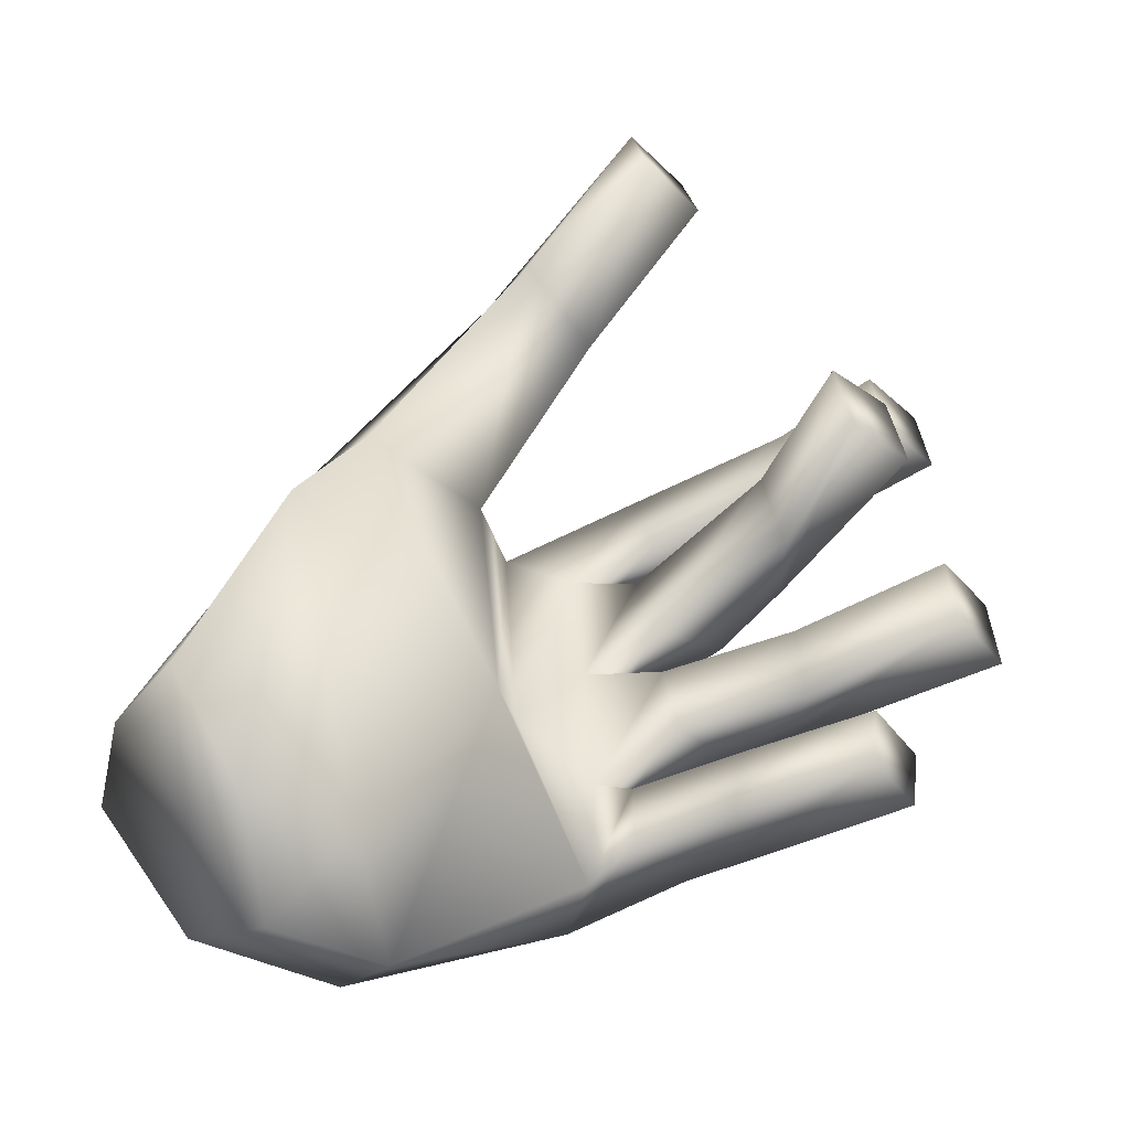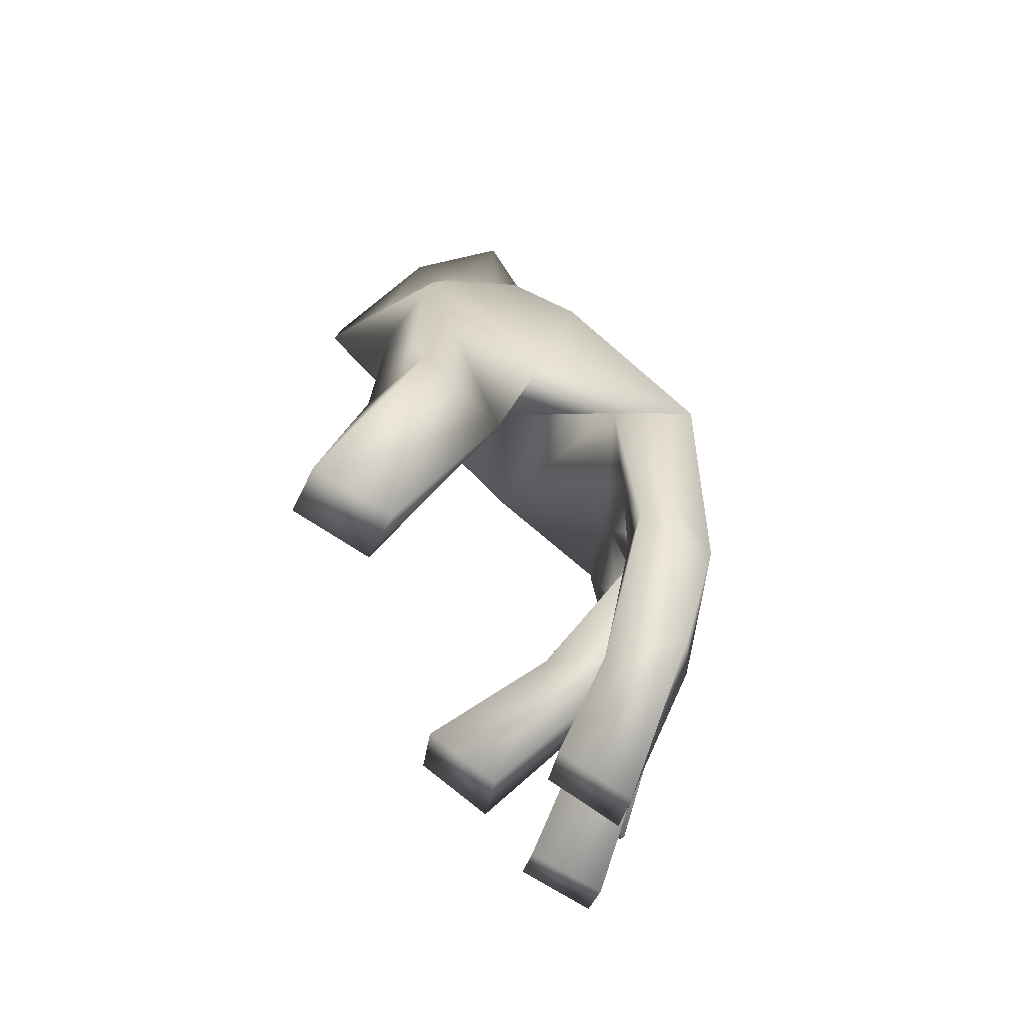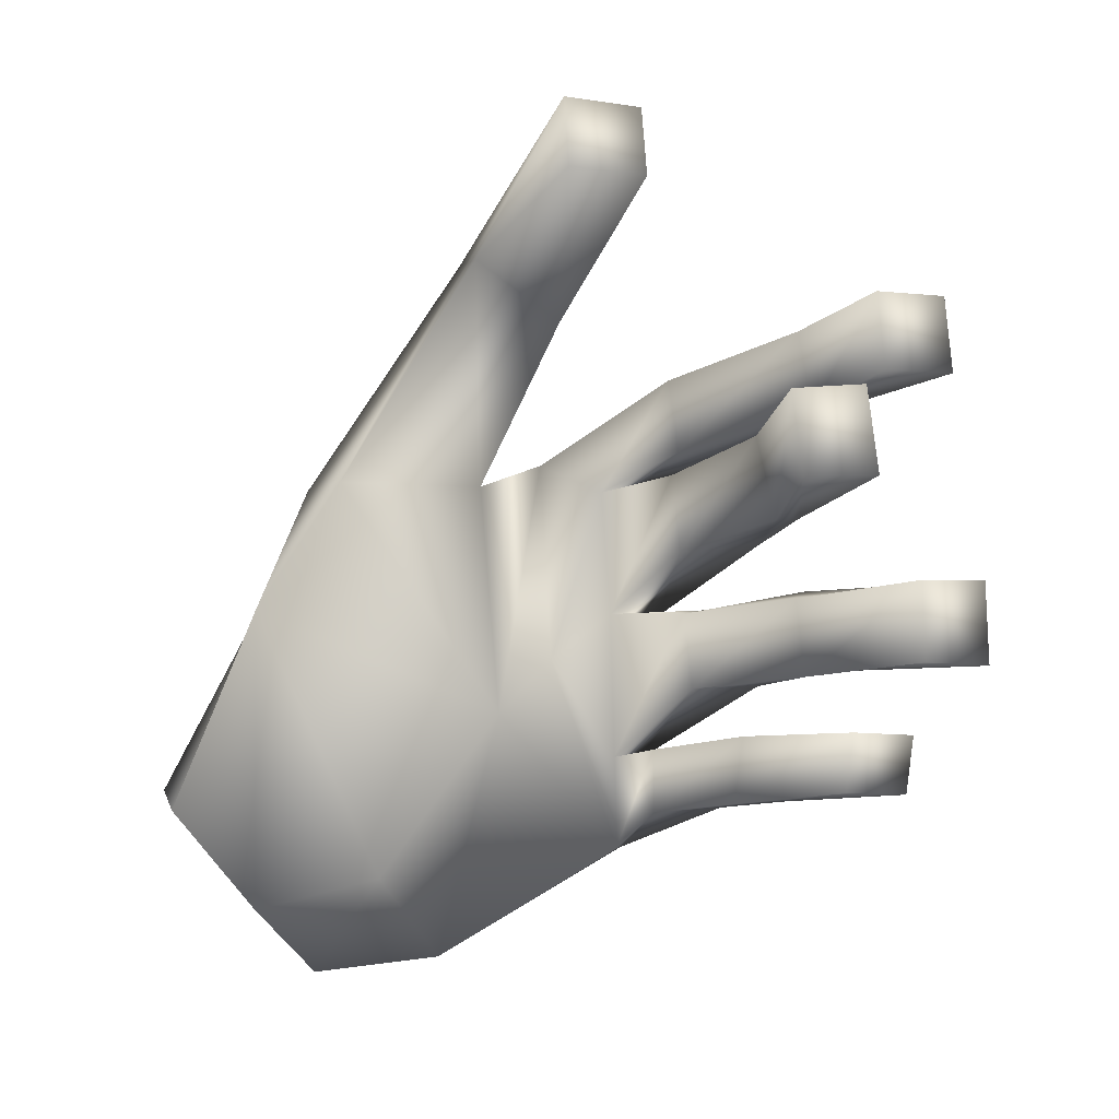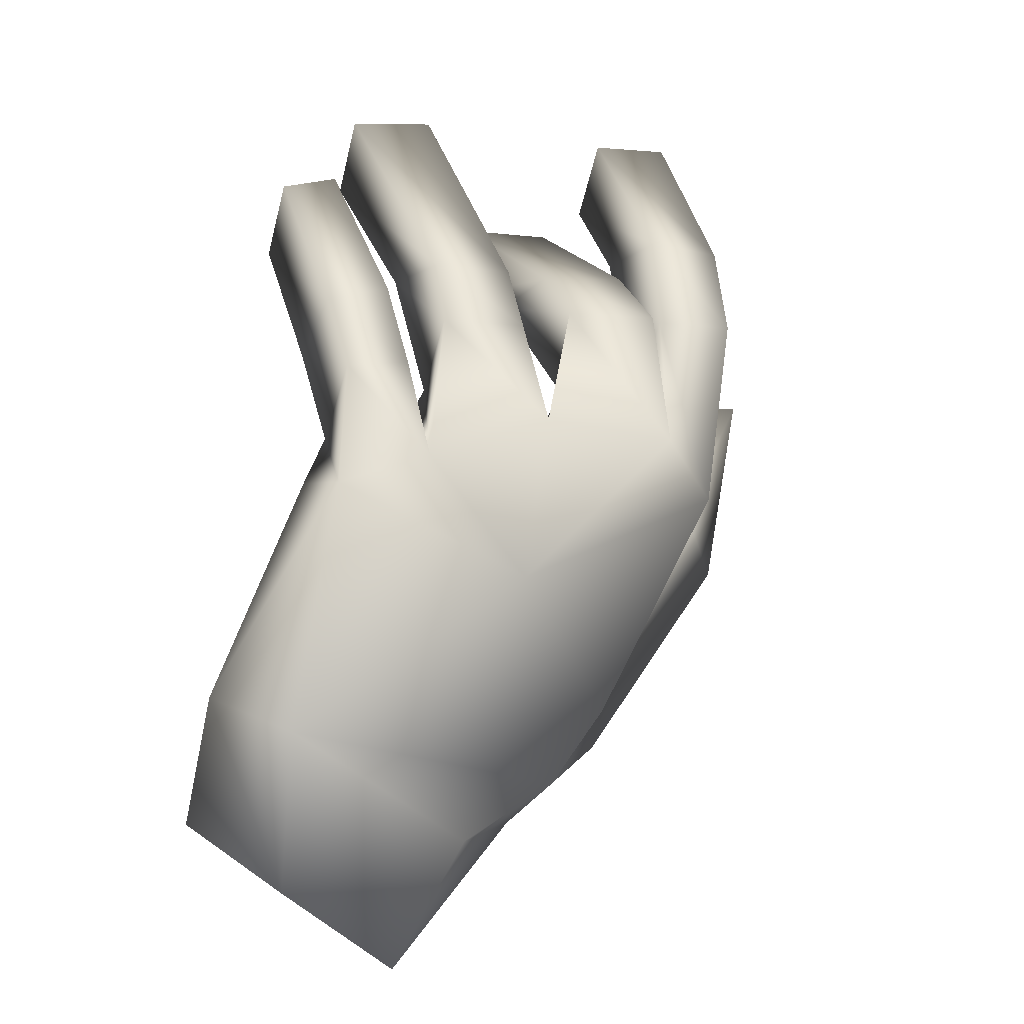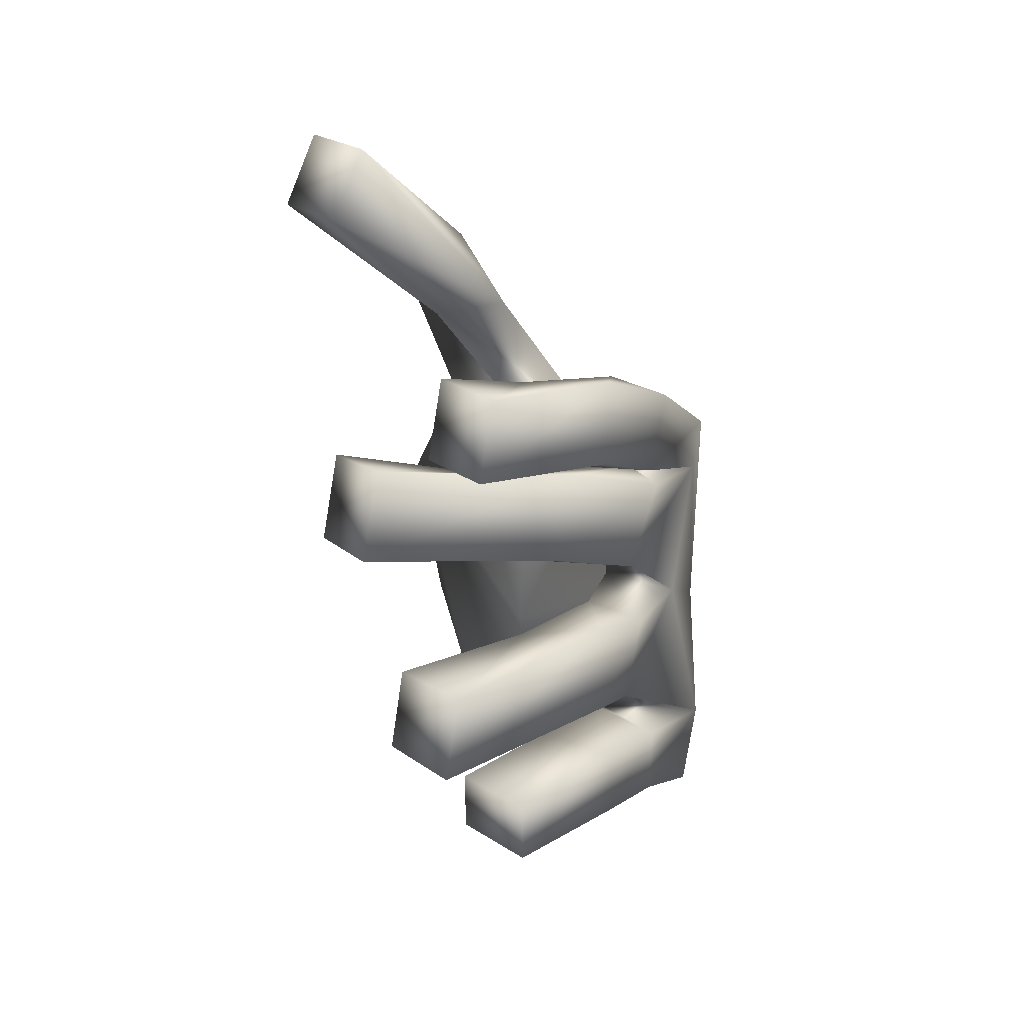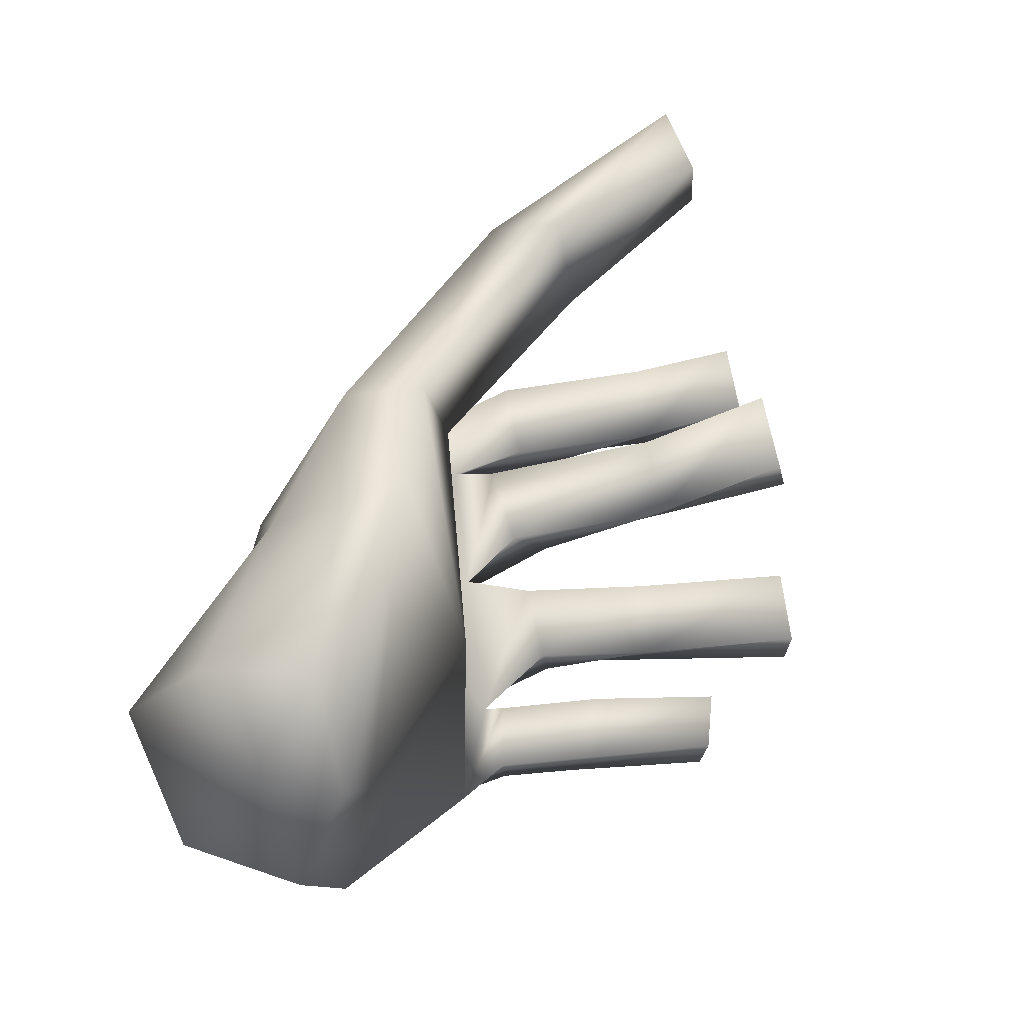
<metadata>
{"format":"obj","ext":"obj","renderer":"f3d","projection":"perspective","resolution":1024,"background":"white","views":[{"elev":-39.7,"azim":-112.7,"up":"+Y"},{"elev":72.1,"azim":-30.6,"up":"+Y"},{"elev":-1.5,"azim":-93.9,"up":"+Y"},{"elev":9.1,"azim":57.1,"up":"+Z"},{"elev":21.4,"azim":-11.1,"up":"+Y"},{"elev":-15.6,"azim":-149.2,"up":"+Y"}]}
</metadata>
<code>
o ClarinetLeftHand20_RecorderHandLeft0.024
v 0.9622 -9.964 -2.782
v 1.553 -11.11 -3.409
v 0.7613 -11.18 -3.286
v 0.4881 -9.904 -2.742
v 0.9108 -11.84 -2.764
v 1.265 -11.68 -1.968
v 1.485 -12.32 -2.398
v 1.717 -12.26 -1.57
v 2.212 -12.05 -2.677
v 2.392 -12.06 -1.66
v 1.515 -10.03 -2.755
v 2.183 -11.29 -3.306
v 0.212 -10.67 1.008
v 0.5172 -11.09 1.406
v 0.5029 -10.7 1.451
v -0.2304 -9.721 1.35
v -0.3058 -10.22 1.355
v -0.03891 -10.25 1.813
v 0.04115 -9.716 1.808
v -0.606 -9.115 0.5543
v -0.4177 -9.094 1.05
v -0.3093 -8.53 0.9949
v -0.5028 -8.578 0.5016
v 0.06875 -7.91 1.136
v 1.361 -10.84 -0.1333
v 1.534 -11.51 -0.366
v 1.346 -11.26 -0.1299
v 2.058 -11.55 -0.2889
v 1.628 -11.25 0.3529
v 1.642 -10.83 0.3495
v 2.101 -10.95 -0.1648
v 1.249 -9.926 0.05513
v 1.147 -10.42 0.1071
v 1.344 -10.88 -0.3978
v 1.39 -10.41 0.5787
v 1.498 -9.886 0.5236
v 1.865 -9.933 -0.03997
v 1.485 -9.925 -0.4118
v 1.407 -9.464 0.5815
v 1.582 -8.916 0.5381
v 2.036 -9.098 -0.2175
v 1.569 -9.098 -0.4657
v 1.532 -8.979 0.01215
v 1.366 -9.501 0.05346
v 1.542 -8.831 0.5011
v 1.644 -8.336 0.4491
v 1.743 -8.906 -0.8729
v 1.401 -8.345 -0.02255
v 1.299 -8.841 0.02941
v 0.8715 -10.73 0.4028
v 0.8944 -11.17 0.3457
v 1.263 -11.18 0.7268
v 1.24 -10.74 0.7839
v 0.642 -9.829 0.715
v 0.636 -10.33 0.7732
v 1.148 -10.31 0.9107
v 1.154 -9.778 0.8488
v 0.8738 -9.302 0.7759
v 0.9353 -8.729 0.7547
v 0.4183 -8.794 0.4243
v 0.3797 -9.329 0.546
v 0.6324 -8.596 0.8266
v 1.132 -8.576 1.005
v 1.154 -8.076 0.9118
v 0.6547 -8.097 0.7335
v 0.2263 -11.05 0.9635
v -0.01826 -8.41 1.17
v 0.2092 -8.407 1.649
v 0.2962 -7.907 1.615
v -0.1831 -6.831 -0.3687
v -0.6315 -7.281 -0.8453
v 0.3615 -8.086 -0.8329
v 1.102 -9.086 -1.306
v 0.849 -8.062 -0.9237
v 0.6455 -7.7 -1.46
v 1.196 -9.117 -2.443
v 0.7162 -9.082 -2.22
v 0.158 -7.724 -1.369
v -0.3791 -7.287 -0.3535
v -0.4355 -6.825 -0.8604
v 1.583 -9.121 -1.529
v 2.259 -10.36 -0.9497
v 1.712 -10.24 -0.8
v 2.197 -8.908 -0.5984
v 2.061 -9.64 -1.928
v 1.87 -9.908 -2.423
v 1.86 -10.57 -2.701
v 1.018 -10.58 -1.187
v 1.468 -11.67 -2.934
f 1 2 3
f 1 3 4
f 4 3 5
f 4 5 6
f 6 5 7
f 6 7 8
f 8 7 9
f 8 9 10
f 10 9 12
f 11 12 2
f 11 2 1
f 13 66 14
f 14 15 13
f 16 17 18
f 18 19 16
f 20 21 22
f 22 23 20
f 67 68 69
f 69 24 67
f 25 34 26
f 25 26 27
f 27 26 28
f 27 28 29
f 29 28 31
f 29 31 30
f 30 31 34
f 30 34 25
f 32 38 34
f 32 34 33
f 33 34 31
f 33 31 35
f 35 31 37
f 35 37 36
f 36 37 38
f 36 38 32
f 44 38 37
f 44 37 39
f 39 37 41
f 39 41 40
f 40 41 42
f 40 42 43
f 43 42 38
f 43 38 44
f 49 42 41
f 49 41 45
f 45 41 84
f 45 84 46
f 46 84 47
f 46 47 48
f 48 47 42
f 48 42 49
f 50 25 27
f 50 27 51
f 51 27 29
f 51 29 52
f 52 29 30
f 52 30 53
f 53 30 25
f 53 25 50
f 54 32 33
f 54 33 55
f 55 33 35
f 55 35 56
f 56 35 36
f 56 36 57
f 57 36 32
f 57 32 54
f 61 44 39
f 61 39 58
f 58 39 40
f 58 40 59
f 59 40 43
f 59 43 60
f 60 43 44
f 60 44 61
f 62 49 45
f 62 45 63
f 63 45 46
f 63 46 64
f 64 46 48
f 64 48 65
f 65 48 49
f 65 49 62
f 13 50 51
f 13 51 66
f 66 51 52
f 66 52 14
f 14 52 53
f 14 53 15
f 15 53 50
f 15 50 13
f 16 54 55
f 16 55 17
f 17 55 56
f 17 56 18
f 18 56 57
f 18 57 19
f 19 57 54
f 19 54 16
f 20 61 58
f 20 58 21
f 21 58 59
f 21 59 22
f 22 59 60
f 22 60 23
f 23 60 61
f 23 61 20
f 67 62 63
f 67 63 68
f 68 63 64
f 68 64 69
f 69 64 65
f 69 65 24
f 24 65 62
f 24 62 67
f 79 70 80
f 80 71 79
f 72 73 81
f 72 81 74
f 74 81 76
f 74 76 75
f 75 76 77
f 75 77 78
f 78 77 73
f 78 73 72
f 79 72 74
f 79 74 70
f 70 74 75
f 70 75 80
f 80 75 78
f 80 78 71
f 71 78 72
f 71 72 79
f 73 47 84
f 73 84 81
f 4 77 76
f 1 76 11
f 82 31 28
f 82 37 31
f 82 41 37
f 82 84 41
f 34 83 26
f 38 83 34
f 38 42 83
f 42 47 83
f 76 1 4
f 11 76 86
f 81 86 76
f 84 85 81
f 84 82 85
f 81 85 86
f 85 10 86
f 82 10 85
f 82 28 10
f 10 87 86
f 87 11 86
f 11 87 12
f 87 10 12
f 8 10 28
f 28 26 8
f 47 88 83
f 88 26 83
f 88 8 26
f 88 6 8
f 88 4 6
f 77 88 73
f 47 73 88
f 77 4 88
f 7 89 9
f 89 12 9
f 89 2 12
f 89 3 2
f 89 5 3
f 89 7 5

</code>
